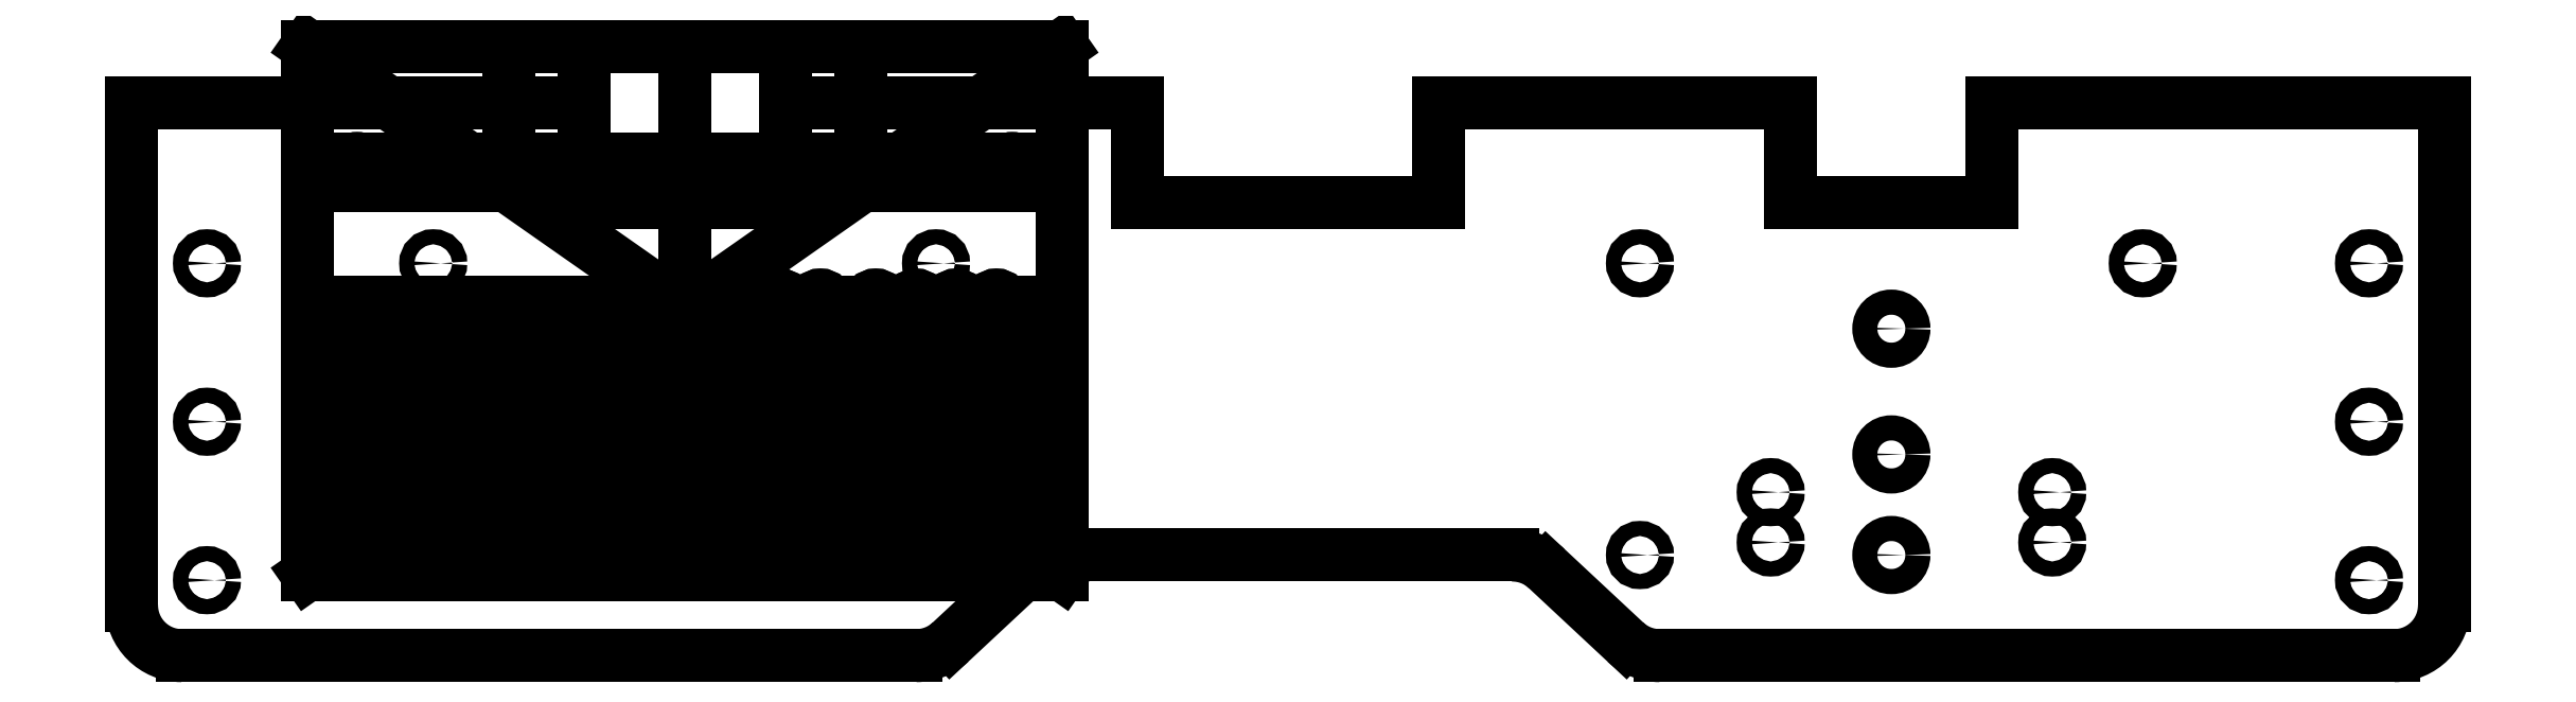
<metadata>
{"format":"dxf","ext":"dxf","renderer":"ezdxf+matplotlib","layout":"modelspace","background":"white","min_lineweight":24,"dpi":150}
</metadata>
<code>
0
SECTION
2
ENTITIES
0
3DSOLID
8
0
347
7A
290
     1
2
{76c85166-dfca-334c-b1a7-8fbb194fbe48}
350
0
0
POINT
8
合页连接板-方案二 v10_Sketch1
10
0
20
2.75
30
0
0
POINT
8
合页连接板-方案二 v10_Sketch1
10
6.2
20
0.15
30
0
0
POINT
8
合页连接板-方案二 v10_Sketch1
10
6.2
20
-0.85
30
0
0
POINT
8
合页连接板-方案二 v10_Sketch1
10
5.4
20
-2.85
30
0
0
POINT
8
合页连接板-方案二 v10_Sketch1
10
1.1
20
-2.85
30
0
0
POINT
8
合页连接板-方案二 v10_Sketch1
10
2.7
20
-1.85
30
0
0
POINT
8
合页连接板-方案二 v10_Sketch1
10
3.8
20
-1.85
30
0
0
POINT
8
合页连接板-方案二 v10_Sketch1
10
3.8
20
-0.85
30
0
0
POINT
8
合页连接板-方案二 v10_Sketch1
10
4.685
20
2.75
30
0
0
POINT
8
合页连接板-方案二 v10_Sketch1
10
6.2
20
-1.85
30
0
0
POINT
8
合页连接板-方案二 v10_Sketch1
10
-4.485
20
2.75
30
0
0
POINT
8
合页连接板-方案二 v10_Sketch1
10
-0.533
20
-4.45
30
0
0
POINT
8
合页连接板-方案二 v10_Sketch1
10
0.3
20
0.15
30
0
0
POINT
8
合页连接板-方案二 v10_Sketch1
10
4.6
20
-2.85
30
0
0
POINT
8
合页连接板-方案二 v10_Sketch1
10
1.1
20
0.15
30
0
0
POINT
8
合页连接板-方案二 v10_Sketch1
10
1.9
20
-0.85
30
0
0
POINT
8
合页连接板-方案二 v10_Sketch1
10
2.7
20
0.15
30
0
0
POINT
8
合页连接板-方案二 v10_Sketch1
10
4.285
20
2.75
30
0
0
POINT
8
合页连接板-方案二 v10_Sketch1
10
3.8
20
0.15
30
0
0
POINT
8
合页连接板-方案二 v10_Sketch1
10
4.6
20
-1.85
30
0
0
POINT
8
合页连接板-方案二 v10_Sketch1
10
0
20
0
30
0
0
POINT
8
合页连接板-方案二 v10_Sketch1
10
4.485
20
2.75
30
0
0
POINT
8
合页连接板-方案二 v10_Sketch1
10
4.6
20
0.15
30
0
0
POINT
8
合页连接板-方案二 v10_Sketch1
10
1.1
20
-0.85
30
0
0
POINT
8
合页连接板-方案二 v10_Sketch1
10
0
20
0
30
0
0
POINT
8
合页连接板-方案二 v10_Sketch1
10
-4.033
20
-4.45
30
0
0
POINT
8
合页连接板-方案二 v10_Sketch1
10
1.9
20
0.15
30
0
0
POINT
8
合页连接板-方案二 v10_Sketch1
10
6.515
20
2.75
30
0
0
POINT
8
合页连接板-方案二 v10_Sketch1
10
3.8
20
-2.85
30
0
0
POINT
8
合页连接板-方案二 v10_Sketch1
10
1.9
20
-1.85
30
0
0
POINT
8
合页连接板-方案二 v10_Sketch1
10
-4.285
20
2.75
30
0
0
POINT
8
合页连接板-方案二 v10_Sketch1
10
2.7
20
-2.85
30
0
0
POINT
8
合页连接板-方案二 v10_Sketch1
10
1.9
20
-2.85
30
0
0
POINT
8
合页连接板-方案二 v10_Sketch1
10
0.3
20
-2.85
30
0
0
POINT
8
合页连接板-方案二 v10_Sketch1
10
-4.685
20
2.75
30
0
0
POINT
8
合页连接板-方案二 v10_Sketch1
10
0.3
20
-0.85
30
0
0
POINT
8
合页连接板-方案二 v10_Sketch1
10
0.3
20
-1.85
30
0
0
POINT
8
合页连接板-方案二 v10_Sketch1
10
6.2
20
-2.85
30
0
0
POINT
8
合页连接板-方案二 v10_Sketch1
10
1.1
20
-1.85
30
0
0
POINT
8
合页连接板-方案二 v10_Sketch1
10
2.7
20
-0.85
30
0
0
POINT
8
合页连接板-方案二 v10_Sketch1
10
0.3
20
-1.85
30
0
0
POINT
8
合页连接板-方案二 v10_Sketch1
10
4.6
20
-0.85
30
0
0
POINT
8
合页连接板-方案二 v10_Sketch1
10
-6.515
20
2.75
30
0
0
POINT
8
合页连接板-方案二 v10_Sketch1
10
5.4
20
0.15
30
0
0
POINT
8
合页连接板-方案二 v10_Sketch1
10
5.4
20
-1.85
30
0
0
POINT
8
合页连接板-方案二 v10_Sketch1
10
5.4
20
-0.85
30
0
0
LINE
8
合页连接板-方案二 v10_Sketch1
10
-7.5
20
-0.85
30
0
11
7.5
21
-0.85
31
0
0
LINE
8
合页连接板-方案二 v10_Sketch1
10
0.3
20
-2.85
30
0
11
0.3
21
0.15
31
0
0
LINE
8
合页连接板-方案二 v10_Sketch1
10
-7.5
20
2.75
30
0
11
7.5
21
2.75
31
0
0
LINE
8
合页连接板-方案二 v10_Sketch1
10
-3.5
20
5.25
30
0
11
-3.5
21
2.75
31
0
0
LINE
8
合页连接板-方案二 v10_Sketch1
10
3.5
20
5.25
30
0
11
3.5
21
2.75
31
0
0
LINE
8
合页连接板-方案二 v10_Sketch1
10
7.5
20
5.25
30
0
11
7.5
21
-5.25
31
0
0
CIRCLE
8
合页连接板-方案二 v10_Sketch1
10
4.285
20
2.75
30
0
40
0.265
0
CIRCLE
8
合页连接板-方案二 v10_Sketch1
10
-4.285
20
2.75
30
0
40
0.265
0
CIRCLE
8
合页连接板-方案二 v10_Sketch1
10
-0.533
20
-4.45
30
0
40
0.1525
0
LINE
8
合页连接板-方案二 v10_Sketch1
10
3.8
20
-2.85
30
0
11
3.8
21
0.15
31
0
0
LINE
8
合页连接板-方案二 v10_Sketch1
10
5.4
20
-2.85
30
0
11
5.4
21
0.15
31
0
0
CIRCLE
8
合页连接板-方案二 v10_Sketch1
10
6.2
20
-0.85
30
0
40
0.15
0
LINE
8
合页连接板-方案二 v10_Sketch1
10
-6.515
20
3.015
30
0
11
6.515
21
3.015
31
0
0
CIRCLE
8
合页连接板-方案二 v10_Sketch1
10
6.2
20
-1.85
30
0
40
0.15
0
CIRCLE
8
合页连接板-方案二 v10_Sketch1
10
5.4
20
-0.85
30
0
40
0.15
0
CIRCLE
8
合页连接板-方案二 v10_Sketch1
10
4.6
20
-0.85
30
0
40
0.15
0
CIRCLE
8
合页连接板-方案二 v10_Sketch1
10
4.6
20
-1.85
30
0
40
0.15
0
CIRCLE
8
合页连接板-方案二 v10_Sketch1
10
3.8
20
0.15
30
0
40
0.15
0
LINE
8
合页连接板-方案二 v10_Sketch1
10
-7.5
20
-5.25
30
0
11
-7.5
21
5.25
31
0
0
LINE
8
合页连接板-方案二 v10_Sketch1
10
-7.5
20
-5.25
30
0
11
7.5
21
5.25
31
0
0
CIRCLE
8
合页连接板-方案二 v10_Sketch1
10
-4.033
20
-4.45
30
0
40
0.1525
0
LINE
8
合页连接板-方案二 v10_Sketch1
10
6.515
20
2.485
30
0
11
-6.515
21
2.485
31
0
0
LINE
8
合页连接板-方案二 v10_Sketch1
10
6.2
20
-2.85
30
0
11
6.2
21
0.15
31
0
0
CIRCLE
8
合页连接板-方案二 v10_Sketch1
10
-6.515
20
2.75
30
0
40
0.265
0
LINE
8
合页连接板-方案二 v10_Sketch1
10
2.7
20
-2.85
30
0
11
2.7
21
0.15
31
0
0
LINE
8
合页连接板-方案二 v10_Sketch1
10
6.515
20
2.485
30
0
11
6.515
21
3.015
31
0
0
CIRCLE
8
合页连接板-方案二 v10_Sketch1
10
3.8
20
-0.85
30
0
40
0.15
0
CIRCLE
8
合页连接板-方案二 v10_Sketch1
10
2.7
20
0.15
30
0
40
0.15
0
LINE
8
合页连接板-方案二 v10_Sketch1
10
-7.5
20
-1.85
30
0
11
7.5
21
-1.85
31
0
0
CIRCLE
8
合页连接板-方案二 v10_Sketch1
10
1.9
20
0.15
30
0
40
0.15
0
CIRCLE
8
合页连接板-方案二 v10_Sketch1
10
1.1
20
0.15
30
0
40
0.15
0
LINE
8
合页连接板-方案二 v10_Sketch1
10
-7.5
20
0.15
30
0
11
7.5
21
0.15
31
0
0
LINE
8
合页连接板-方案二 v10_Sketch1
10
7.5
20
-5.25
30
0
11
-7.5
21
5.25
31
0
0
LINE
8
合页连接板-方案二 v10_Sketch1
10
-7.5
20
5.25
30
0
11
7.5
21
5.25
31
0
0
CIRCLE
8
合页连接板-方案二 v10_Sketch1
10
6.2
20
0.15
30
0
40
0.15
0
LINE
8
合页连接板-方案二 v10_Sketch1
10
1.9
20
-2.85
30
0
11
1.9
21
0.15
31
0
0
LINE
8
合页连接板-方案二 v10_Sketch1
10
-6.515
20
3.015
30
0
11
-6.515
21
2.485
31
0
0
CIRCLE
8
合页连接板-方案二 v10_Sketch1
10
5.4
20
-1.85
30
0
40
0.15
0
CIRCLE
8
合页连接板-方案二 v10_Sketch1
10
4.6
20
0.15
30
0
40
0.15
0
CIRCLE
8
合页连接板-方案二 v10_Sketch1
10
3.8
20
-1.85
30
0
40
0.15
0
LINE
8
合页连接板-方案二 v10_Sketch1
10
4.6
20
-2.85
30
0
11
4.6
21
0.15
31
0
0
CIRCLE
8
合页连接板-方案二 v10_Sketch1
10
4.685
20
2.75
30
0
40
0.265
0
LINE
8
合页连接板-方案二 v10_Sketch1
10
1.1
20
-2.85
30
0
11
1.1
21
0.15
31
0
0
LINE
8
合页连接板-方案二 v10_Sketch1
10
-7.5
20
-2.85
30
0
11
7.5
21
-2.85
31
0
0
LINE
8
合页连接板-方案二 v10_Sketch1
10
7.5
20
-5.25
30
0
11
-7.5
21
-5.25
31
0
0
CIRCLE
8
合页连接板-方案二 v10_Sketch1
10
3.8
20
-2.85
30
0
40
0.15
0
CIRCLE
8
合页连接板-方案二 v10_Sketch1
10
0.3
20
0.15
30
0
40
0.15
0
CIRCLE
8
合页连接板-方案二 v10_Sketch1
10
5.4
20
-2.85
30
0
40
0.15
0
CIRCLE
8
合页连接板-方案二 v10_Sketch1
10
2.7
20
-0.85
30
0
40
0.15
0
CIRCLE
8
合页连接板-方案二 v10_Sketch1
10
6.515
20
2.75
30
0
40
0.265
0
LINE
8
合页连接板-方案二 v10_Sketch1
10
-9e-16
20
5.25
30
0
11
0
21
0
31
0
0
CIRCLE
8
合页连接板-方案二 v10_Sketch1
10
1.9
20
-0.85
30
0
40
0.15
0
CIRCLE
8
合页连接板-方案二 v10_Sketch1
10
1.1
20
-0.85
30
0
40
0.15
0
CIRCLE
8
合页连接板-方案二 v10_Sketch1
10
5.4
20
0.15
30
0
40
0.15
0
CIRCLE
8
合页连接板-方案二 v10_Sketch1
10
6.2
20
-2.85
30
0
40
0.15
0
CIRCLE
8
合页连接板-方案二 v10_Sketch1
10
4.6
20
-2.85
30
0
40
0.15
0
CIRCLE
8
合页连接板-方案二 v10_Sketch1
10
0.3
20
-0.85
30
0
40
0.15
0
CIRCLE
8
合页连接板-方案二 v10_Sketch1
10
0.3
20
-1.85
30
0
40
0.15
0
LINE
8
合页连接板-方案二 v10_Sketch1
10
-7.5
20
-4.45
30
0
11
7.5
21
-4.45
31
0
0
CIRCLE
8
合页连接板-方案二 v10_Sketch1
10
1.1
20
-1.85
30
0
40
0.15
0
CIRCLE
8
合页连接板-方案二 v10_Sketch1
10
-4.685
20
2.75
30
0
40
0.265
0
LINE
8
合页连接板-方案二 v10_Sketch1
10
-2
20
5.25
30
0
11
-2
21
3.015
31
0
0
CIRCLE
8
合页连接板-方案二 v10_Sketch1
10
1.1
20
-2.85
30
0
40
0.15
0
CIRCLE
8
合页连接板-方案二 v10_Sketch1
10
2.7
20
-2.85
30
0
40
0.15
0
CIRCLE
8
合页连接板-方案二 v10_Sketch1
10
2.7
20
-1.85
30
0
40
0.15
0
CIRCLE
8
合页连接板-方案二 v10_Sketch1
10
1.9
20
-2.85
30
0
40
0.15
0
LINE
8
合页连接板-方案二 v10_Sketch1
10
2
20
5.25
30
0
11
2
21
3.015
31
0
0
CIRCLE
8
合页连接板-方案二 v10_Sketch1
10
0.3
20
-2.85
30
0
40
0.15
0
CIRCLE
8
合页连接板-方案二 v10_Sketch1
10
1.9
20
-1.85
30
0
40
0.15
0
POINT
8
合页连接板-方案二 v10_Sketch2
10
-1.199e-12
20
0
30
2
0
LINE
8
合页连接板-方案二 v10_Sketch2
10
26
20
4.133
30
2
11
26
21
2.133
31
2
0
LINE
8
合页连接板-方案二 v10_Sketch2
10
19.39
20
-6.867
30
2
11
34
21
-6.867
31
2
0
CIRCLE
8
合页连接板-方案二 v10_Sketch2
10
24
20
-2.867
30
2
40
0.25
0
LINE
8
合页连接板-方案二 v10_Sketch2
10
35
20
-5.867
30
2
11
35
21
4.133
31
2
0
CIRCLE
8
合页连接板-方案二 v10_Sketch2
10
27.2
20
-4.617
30
2
40
0.15
0
CIRCLE
8
合页连接板-方案二 v10_Sketch2
10
21.6
20
-3.617
30
2
40
0.15
0
CIRCLE
8
合页连接板-方案二 v10_Sketch2
10
24
20
-0.3675
30
2
40
0.25
0
CIRCLE
8
合页连接板-方案二 v10_Sketch2
10
29
20
0.9325
30
2
40
0.15
0
CIRCLE
8
合页连接板-方案二 v10_Sketch2
10
33.5
20
-5.367
30
2
40
0.15
0
CIRCLE
8
合页连接板-方案二 v10_Sketch2
10
33.5
20
0.9325
30
2
40
0.15
0
CIRCLE
8
合页连接板-方案二 v10_Sketch2
10
19
20
0.9325
30
2
40
0.15
0
CIRCLE
8
合页连接板-方案二 v10_Sketch2
10
33.5
20
-2.217
30
2
40
0.15
0
CIRCLE
8
合页连接板-方案二 v10_Sketch2
10
19
20
-4.867
30
2
40
0.15
0
CIRCLE
8
合页连接板-方案二 v10_Sketch2
10
2.4
20
-4.618
30
2
40
0.15
0
CIRCLE
8
合页连接板-方案二 v10_Sketch2
10
1.499e-12
20
-0.3675
30
2
40
0.25
0
CIRCLE
8
合页连接板-方案二 v10_Sketch2
10
27.2
20
-3.617
30
2
40
0.15
0
CIRCLE
8
合页连接板-方案二 v10_Sketch2
10
2.4
20
-3.618
30
2
40
0.15
0
ARC
8
合页连接板-方案二 v10_Sketch2
10
-10
20
-5.868
30
2
40
1
50
180
51
270
0
CIRCLE
8
合页连接板-方案二 v10_Sketch2
10
-3.2
20
-4.618
30
2
40
0.15
0
LINE
8
合页连接板-方案二 v10_Sketch2
10
22
20
4.133
30
2
11
15
21
4.133
31
2
0
LINE
8
合页连接板-方案二 v10_Sketch2
10
35
20
4.133
30
2
11
26
21
4.133
31
2
0
LINE
8
合页连接板-方案二 v10_Sketch2
10
15
20
2.133
30
2
11
9
21
2.133
31
2
0
LINE
8
合页连接板-方案二 v10_Sketch2
10
7.539
20
-4.867
30
2
11
16.46
21
-4.867
31
2
0
ARC
8
合页连接板-方案二 v10_Sketch2
10
16.46
20
-5.867
30
2
40
1
50
47
51
90
0
CIRCLE
8
合页连接板-方案二 v10_Sketch2
10
2.4
20
-4.618
30
2
40
0.15
0
LINE
8
合页连接板-方案二 v10_Sketch2
10
9
20
2.133
30
2
11
9
21
4.133
31
2
0
CIRCLE
8
合页连接板-方案二 v10_Sketch2
10
-9.5
20
-5.368
30
2
40
0.15
0
LINE
8
合页连接板-方案二 v10_Sketch2
10
2
20
4.132
30
2
11
2
21
2.132
31
2
0
CIRCLE
8
合页连接板-方案二 v10_Sketch2
10
-5
20
0.9325
30
2
40
0.15
0
CIRCLE
8
合页连接板-方案二 v10_Sketch2
10
-9.5
20
0.9325
30
2
40
0.15
0
CIRCLE
8
合页连接板-方案二 v10_Sketch2
10
5
20
0.9325
30
2
40
0.15
0
LINE
8
合页连接板-方案二 v10_Sketch2
10
9
20
4.133
30
2
11
2
21
4.132
31
2
0
LINE
8
合页连接板-方案二 v10_Sketch2
10
17.14
20
-5.136
30
2
11
18.71
21
-6.599
31
2
0
LINE
8
合页连接板-方案二 v10_Sketch2
10
26
20
2.133
30
2
11
22
21
2.133
31
2
0
LINE
8
合页连接板-方案二 v10_Sketch2
10
2
20
2.132
30
2
11
-2
21
2.132
31
2
0
LINE
8
合页连接板-方案二 v10_Sketch2
10
-10
20
-6.868
30
2
11
4.606
21
-6.867
31
2
0
LINE
8
合页连接板-方案二 v10_Sketch2
10
22
20
2.133
30
2
11
22
21
4.133
31
2
0
LINE
8
合页连接板-方案二 v10_Sketch2
10
-2
20
4.132
30
2
11
-11
21
4.132
31
2
0
ARC
8
合页连接板-方案二 v10_Sketch2
10
7.539
20
-5.867
30
2
40
1
50
90
51
133
0
LINE
8
合页连接板-方案二 v10_Sketch2
10
5.288
20
-6.599
30
2
11
6.857
21
-5.136
31
2
0
ARC
8
合页连接板-方案二 v10_Sketch2
10
34
20
-5.867
30
2
40
1
50
270
51
3.42e-11
0
ARC
8
合页连接板-方案二 v10_Sketch2
10
4.606
20
-5.867
30
2
40
1
50
270
51
313
0
CIRCLE
8
合页连接板-方案二 v10_Sketch2
10
2.4
20
-3.618
30
2
40
0.15
0
CIRCLE
8
合页连接板-方案二 v10_Sketch2
10
4.199e-12
20
-4.868
30
2
40
0.25
0
LINE
8
合页连接板-方案二 v10_Sketch2
10
-2
20
2.132
30
2
11
-2
21
4.132
31
2
0
ARC
8
合页连接板-方案二 v10_Sketch2
10
19.39
20
-5.867
30
2
40
1
50
227
51
270
0
CIRCLE
8
合页连接板-方案二 v10_Sketch2
10
2.999e-12
20
-2.868
30
2
40
0.25
0
CIRCLE
8
合页连接板-方案二 v10_Sketch2
10
-3.2
20
-3.618
30
2
40
0.15
0
CIRCLE
8
合页连接板-方案二 v10_Sketch2
10
-9.5
20
-2.218
30
2
40
0.15
0
CIRCLE
8
合页连接板-方案二 v10_Sketch2
10
5
20
-4.867
30
2
40
0.15
0
LINE
8
合页连接板-方案二 v10_Sketch2
10
15
20
4.133
30
2
11
15
21
2.133
31
2
0
LINE
8
合页连接板-方案二 v10_Sketch2
10
-11
20
4.132
30
2
11
-11
21
-5.868
31
2
0
CIRCLE
8
合页连接板-方案二 v10_Sketch2
10
21.6
20
-4.617
30
2
40
0.15
0
CIRCLE
8
合页连接板-方案二 v10_Sketch2
10
-3.2
20
-4.618
30
2
40
0.15
0
CIRCLE
8
合页连接板-方案二 v10_Sketch2
10
24
20
-4.867
30
2
40
0.25
0
CIRCLE
8
合页连接板-方案二 v10_Sketch2
10
-3.2
20
-3.618
30
2
40
0.15
0
POINT
8
合页连接板-方案二 v10_Sketch3
10
3.2
20
-4.618
30
0.8
0
POINT
8
合页连接板-方案二 v10_Sketch3
10
0
20
0
30
0.8
0
POINT
8
合页连接板-方案二 v10_Sketch3
10
-2.4
20
-3.618
30
0.8
0
POINT
8
合页连接板-方案二 v10_Sketch3
10
3.2
20
-3.618
30
0.8
0
POINT
8
合页连接板-方案二 v10_Sketch3
10
-2.4
20
-4.618
30
0.8
0
ARC
8
合页连接板-方案二 v10_Sketch3
10
4.285
20
2.75
30
0.8
40
0.265
50
90
51
270
0
CIRCLE
8
合页连接板-方案二 v10_Sketch3
10
1.9
20
-1.85
30
0.8
40
0.15
0
CIRCLE
8
合页连接板-方案二 v10_Sketch3
10
0.3
20
-0.85
30
0.8
40
0.15
0
CIRCLE
8
合页连接板-方案二 v10_Sketch3
10
6.2
20
-0.85
30
0.8
40
0.15
0
LINE
8
合页连接板-方案二 v10_Sketch3
10
7.5
20
5.25
30
0.8
11
2
21
5.25
31
0.8
0
LINE
8
合页连接板-方案二 v10_Sketch3
10
2
20
3.015
30
0.8
11
-2
21
3.015
31
0.8
0
LINE
8
合页连接板-方案二 v10_Sketch3
10
-2
20
3.015
30
0.8
11
-2
21
5.25
31
0.8
0
LINE
8
合页连接板-方案二 v10_Sketch3
10
-2
20
5.25
30
0.8
11
-7.5
21
5.25
31
0.8
0
LINE
8
合页连接板-方案二 v10_Sketch3
10
-7.5
20
5.25
30
0.8
11
-7.5
21
-5.25
31
0.8
0
LINE
8
合页连接板-方案二 v10_Sketch3
10
-7.5
20
-5.25
30
0.8
11
7.5
21
-5.25
31
0.8
0
LINE
8
合页连接板-方案二 v10_Sketch3
10
-7.5
20
-4.618
30
0.8
11
7.5
21
-4.618
31
0.8
0
CIRCLE
8
合页连接板-方案二 v10_Sketch3
10
-3.2
20
-3.618
30
0.8
40
0.15
0
LINE
8
合页连接板-方案二 v10_Sketch3
10
-7.5
20
-3.618
30
0.8
11
7.5
21
-3.618
31
0.8
0
LINE
8
合页连接板-方案二 v10_Sketch3
10
7.5
20
-5.25
30
0.8
11
7.5
21
5.25
31
0.8
0
LINE
8
合页连接板-方案二 v10_Sketch3
10
3.2
20
-4.618
30
0.8
11
3.2
21
-3.618
31
0.8
0
CIRCLE
8
合页连接板-方案二 v10_Sketch3
10
4.6
20
-1.85
30
0.8
40
0.15
0
LINE
8
合页连接板-方案二 v10_Sketch3
10
-2.4
20
-4.618
30
0.8
11
-2.4
21
-3.618
31
0.8
0
CIRCLE
8
合页连接板-方案二 v10_Sketch3
10
1.9
20
-2.85
30
0.8
40
0.15
0
CIRCLE
8
合页连接板-方案二 v10_Sketch3
10
-3.2
20
-4.618
30
0.8
40
0.15
0
CIRCLE
8
合页连接板-方案二 v10_Sketch3
10
2.7
20
-0.85
30
0.8
40
0.15
0
CIRCLE
8
合页连接板-方案二 v10_Sketch3
10
2.7
20
-1.85
30
0.8
40
0.15
0
CIRCLE
8
合页连接板-方案二 v10_Sketch3
10
1.1
20
0.15
30
0.8
40
0.15
0
CIRCLE
8
合页连接板-方案二 v10_Sketch3
10
1.9
20
0.15
30
0.8
40
0.15
0
CIRCLE
8
合页连接板-方案二 v10_Sketch3
10
4.6
20
-2.85
30
0.8
40
0.15
0
ARC
8
合页连接板-方案二 v10_Sketch3
10
4.685
20
2.75
30
0.8
40
0.265
50
270
51
90
0
CIRCLE
8
合页连接板-方案二 v10_Sketch3
10
5.4
20
-0.85
30
0.8
40
0.15
0
CIRCLE
8
合页连接板-方案二 v10_Sketch3
10
5.4
20
0.15
30
0.8
40
0.15
0
LINE
8
合页连接板-方案二 v10_Sketch3
10
-4.285
20
2.485
30
0.8
11
-4.685
21
2.485
31
0.8
0
CIRCLE
8
合页连接板-方案二 v10_Sketch3
10
2.7
20
-2.85
30
0.8
40
0.15
0
CIRCLE
8
合页连接板-方案二 v10_Sketch3
10
2.7
20
0.15
30
0.8
40
0.15
0
LINE
8
合页连接板-方案二 v10_Sketch3
10
-4.685
20
3.015
30
0.8
11
-4.285
21
3.015
31
0.8
0
CIRCLE
8
合页连接板-方案二 v10_Sketch3
10
5.4
20
-1.85
30
0.8
40
0.15
0
CIRCLE
8
合页连接板-方案二 v10_Sketch3
10
2.4
20
-4.618
30
0.8
40
0.15
0
CIRCLE
8
合页连接板-方案二 v10_Sketch3
10
0.3
20
-2.85
30
0.8
40
0.15
0
CIRCLE
8
合页连接板-方案二 v10_Sketch3
10
-6.515
20
2.75
30
0.8
40
0.265
0
CIRCLE
8
合页连接板-方案二 v10_Sketch3
10
2.4
20
-3.618
30
0.8
40
0.15
0
LINE
8
合页连接板-方案二 v10_Sketch3
10
4.285
20
3.015
30
0.8
11
4.685
21
3.015
31
0.8
0
CIRCLE
8
合页连接板-方案二 v10_Sketch3
10
1.1
20
-1.85
30
0.8
40
0.15
0
CIRCLE
8
合页连接板-方案二 v10_Sketch3
10
0.3
20
-1.85
30
0.8
40
0.15
0
CIRCLE
8
合页连接板-方案二 v10_Sketch3
10
1.1
20
-0.85
30
0.8
40
0.15
0
ARC
8
合页连接板-方案二 v10_Sketch3
10
-4.685
20
2.75
30
0.8
40
0.265
50
90
51
270
0
CIRCLE
8
合页连接板-方案二 v10_Sketch3
10
1.1
20
-2.85
30
0.8
40
0.15
0
CIRCLE
8
合页连接板-方案二 v10_Sketch3
10
1.9
20
-0.85
30
0.8
40
0.15
0
ARC
8
合页连接板-方案二 v10_Sketch3
10
-4.285
20
2.75
30
0.8
40
0.265
50
270
51
90
0
CIRCLE
8
合页连接板-方案二 v10_Sketch3
10
3.8
20
-2.85
30
0.8
40
0.15
0
LINE
8
合页连接板-方案二 v10_Sketch3
10
4.685
20
2.485
30
0.8
11
4.285
21
2.485
31
0.8
0
CIRCLE
8
合页连接板-方案二 v10_Sketch3
10
3.8
20
0.15
30
0.8
40
0.15
0
CIRCLE
8
合页连接板-方案二 v10_Sketch3
10
6.515
20
2.75
30
0.8
40
0.265
0
CIRCLE
8
合页连接板-方案二 v10_Sketch3
10
4.6
20
-0.85
30
0.8
40
0.15
0
CIRCLE
8
合页连接板-方案二 v10_Sketch3
10
3.8
20
-0.85
30
0.8
40
0.15
0
CIRCLE
8
合页连接板-方案二 v10_Sketch3
10
4.6
20
0.15
30
0.8
40
0.15
0
CIRCLE
8
合页连接板-方案二 v10_Sketch3
10
5.4
20
-2.85
30
0.8
40
0.15
0
CIRCLE
8
合页连接板-方案二 v10_Sketch3
10
6.2
20
-2.85
30
0.8
40
0.15
0
CIRCLE
8
合页连接板-方案二 v10_Sketch3
10
0.3
20
0.15
30
0.8
40
0.15
0
CIRCLE
8
合页连接板-方案二 v10_Sketch3
10
3.8
20
-1.85
30
0.8
40
0.15
0
CIRCLE
8
合页连接板-方案二 v10_Sketch3
10
6.2
20
-1.85
30
0.8
40
0.15
0
CIRCLE
8
合页连接板-方案二 v10_Sketch3
10
6.2
20
0.15
30
0.8
40
0.15
0
LINE
8
合页连接板-方案二 v10_Sketch3
10
2
20
5.25
30
0.8
11
2
21
3.015
31
0.8
0
CIRCLE
8
合页连接板-方案二 v10_Sketch3
10
3.2
20
-3.618
30
0.8
40
0.15
0
CIRCLE
8
合页连接板-方案二 v10_Sketch3
10
3.2
20
-4.618
30
0.8
40
0.15
0
CIRCLE
8
合页连接板-方案二 v10_Sketch3
10
-2.4
20
-3.618
30
0.8
40
0.15
0
CIRCLE
8
合页连接板-方案二 v10_Sketch3
10
-2.4
20
-4.618
30
0.8
40
0.15
0
LINE
8
合页连接板-方案二 v10_Sketch3
10
2.4
20
-4.618
30
0.8
11
2.4
21
-3.618
31
0.8
0
LINE
8
合页连接板-方案二 v10_Sketch3
10
-3.2
20
-4.618
30
0.8
11
-3.2
21
-3.618
31
0.8
0
ENDSEC
0
EOF

</code>
